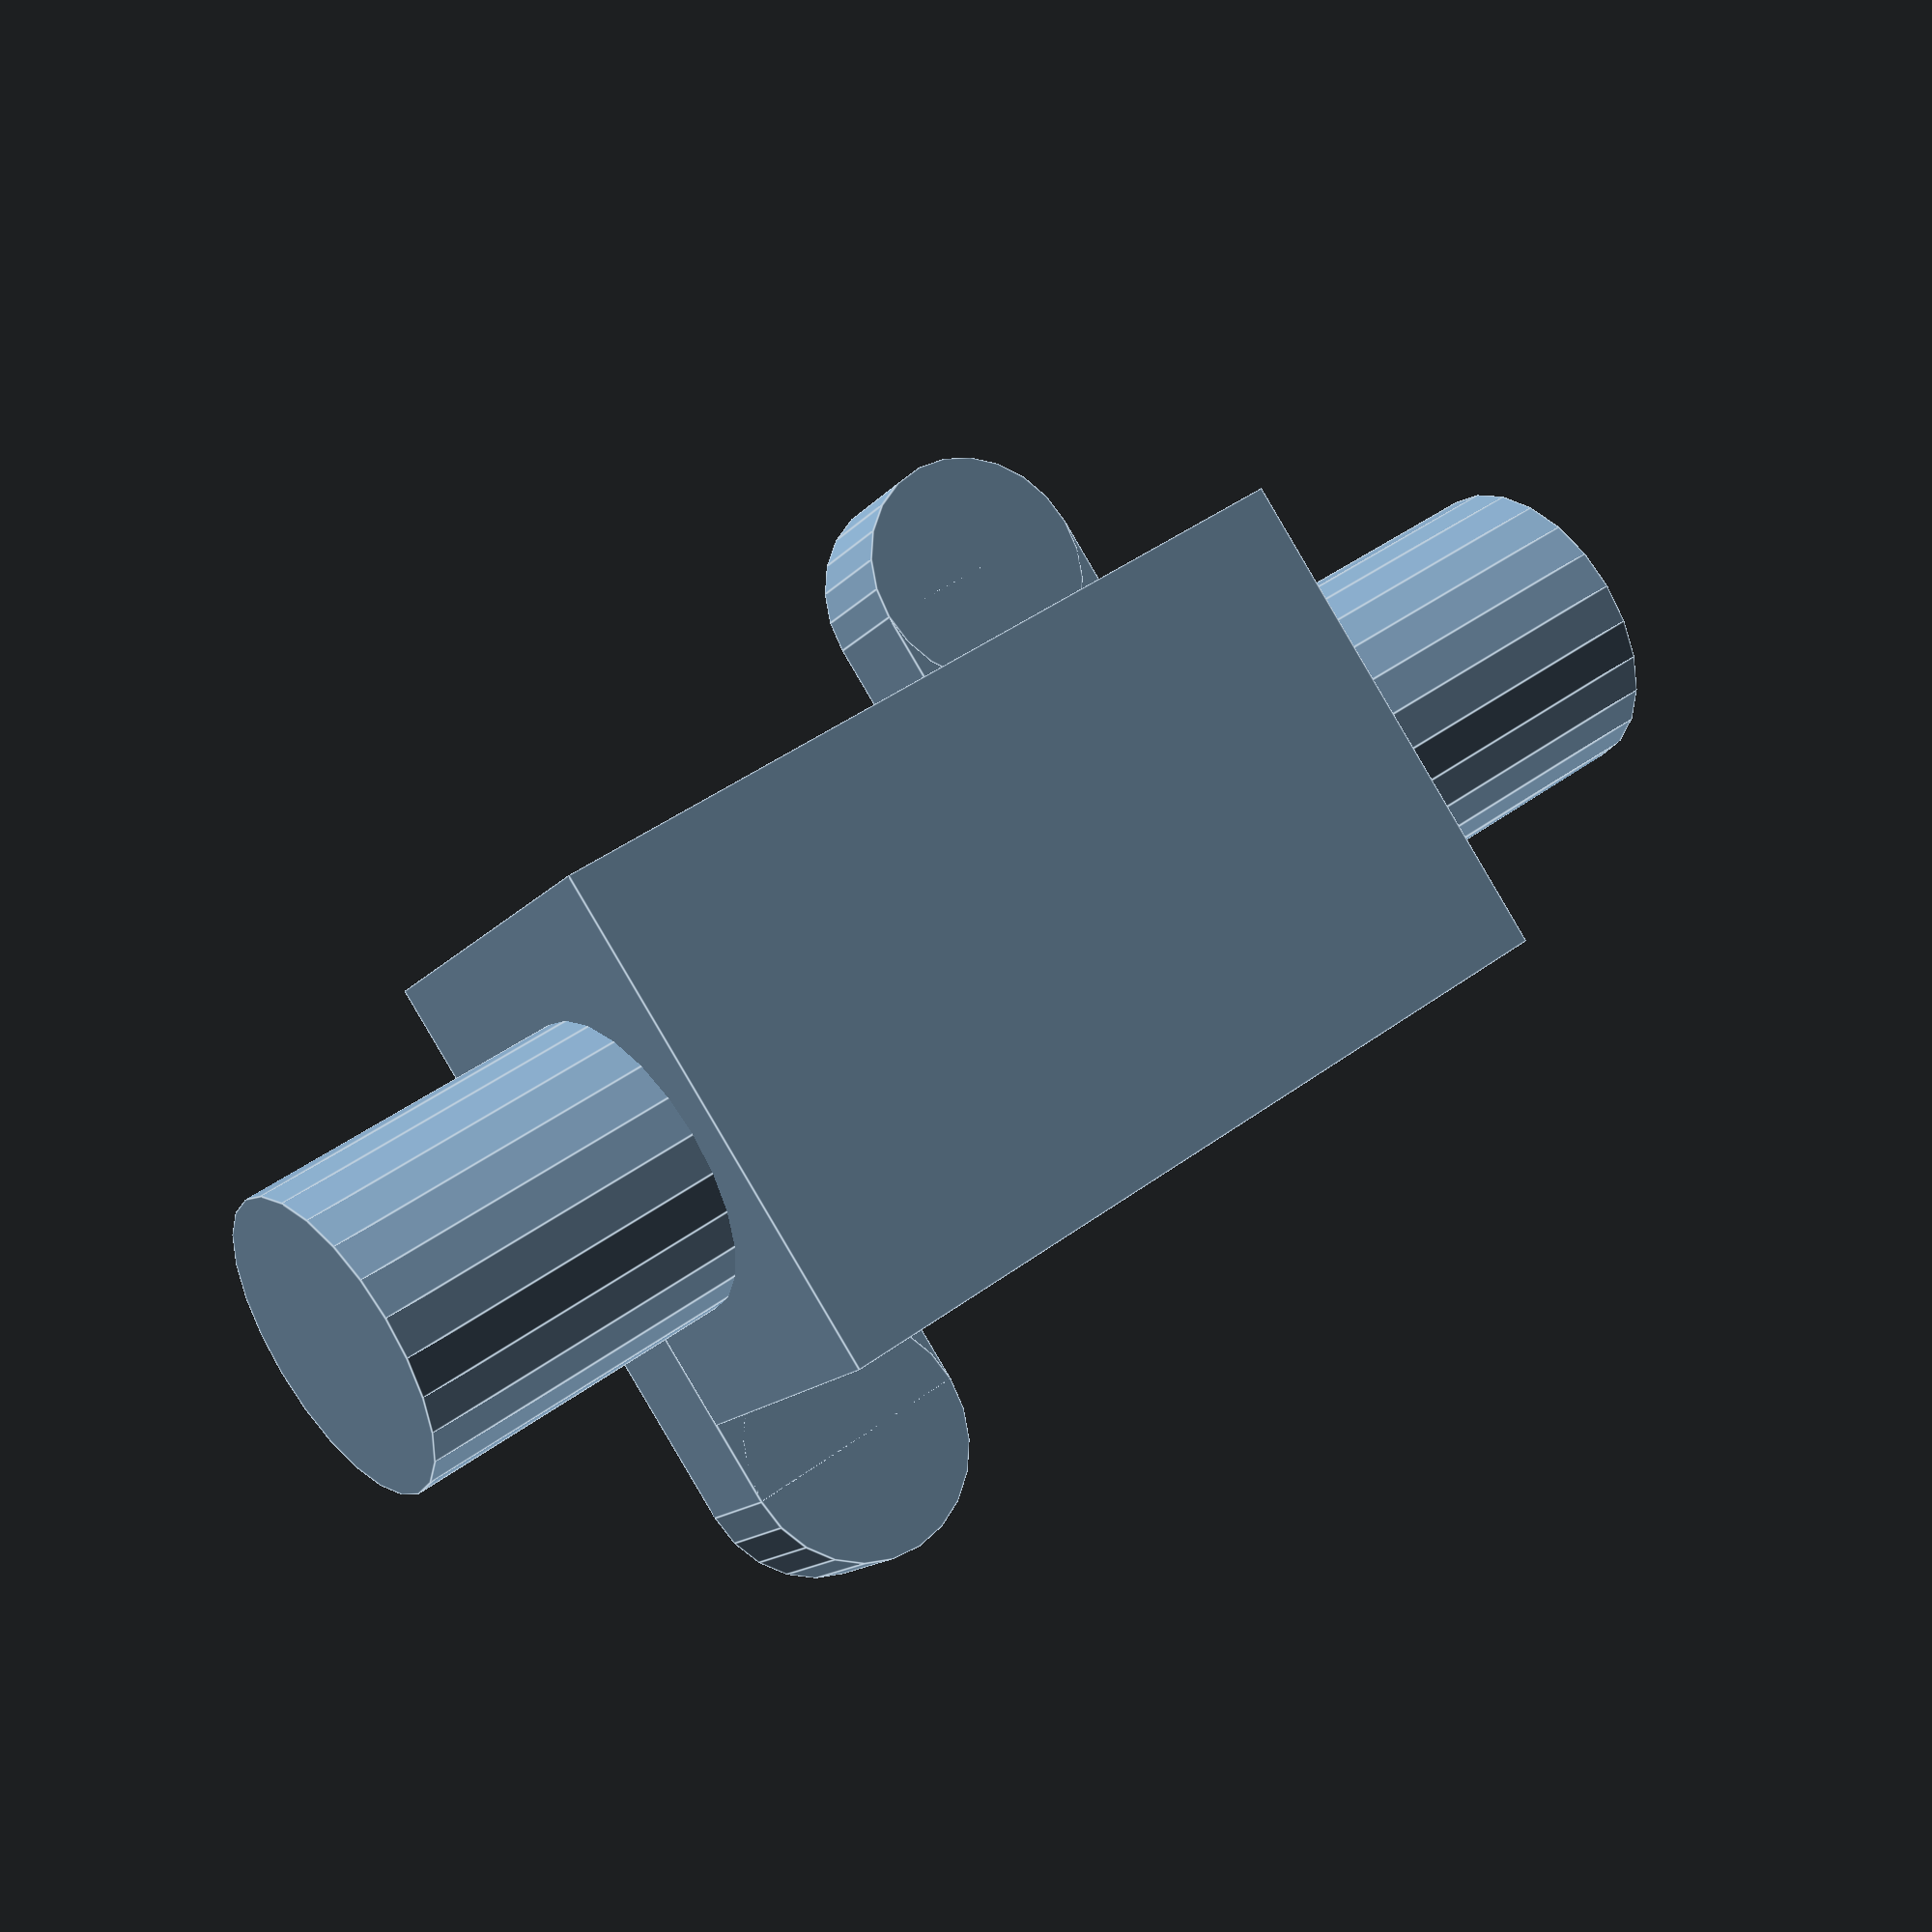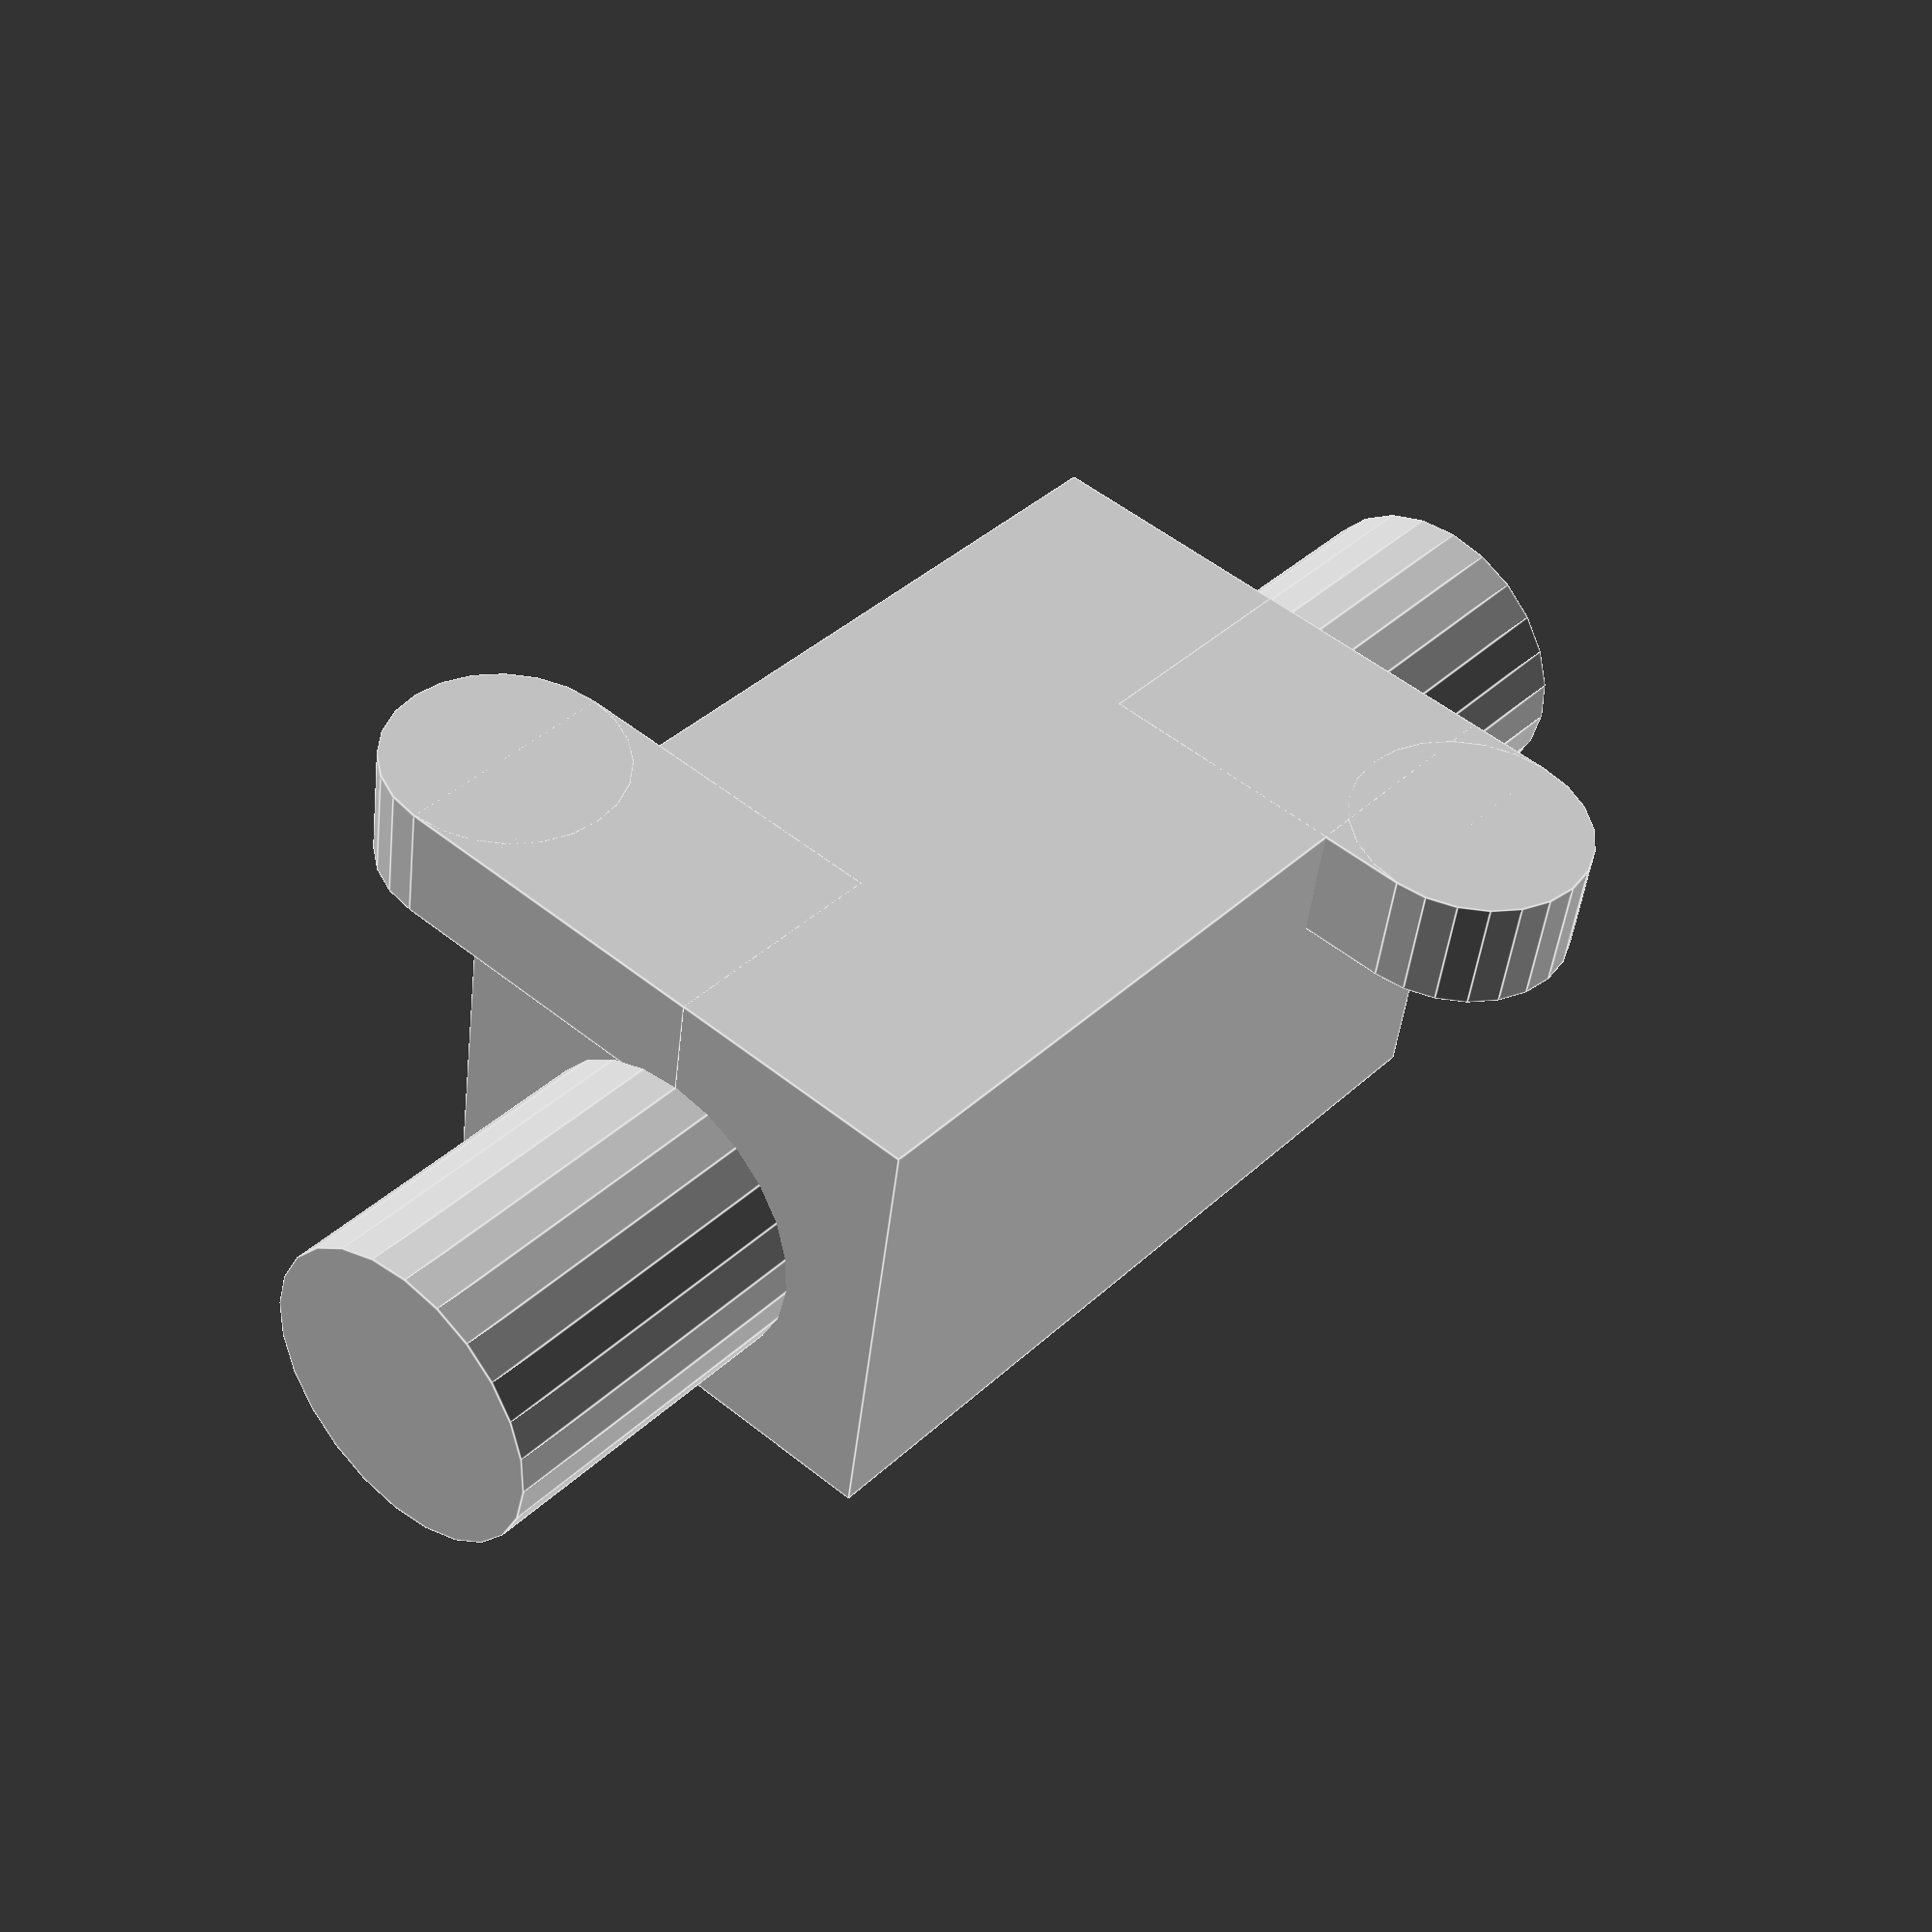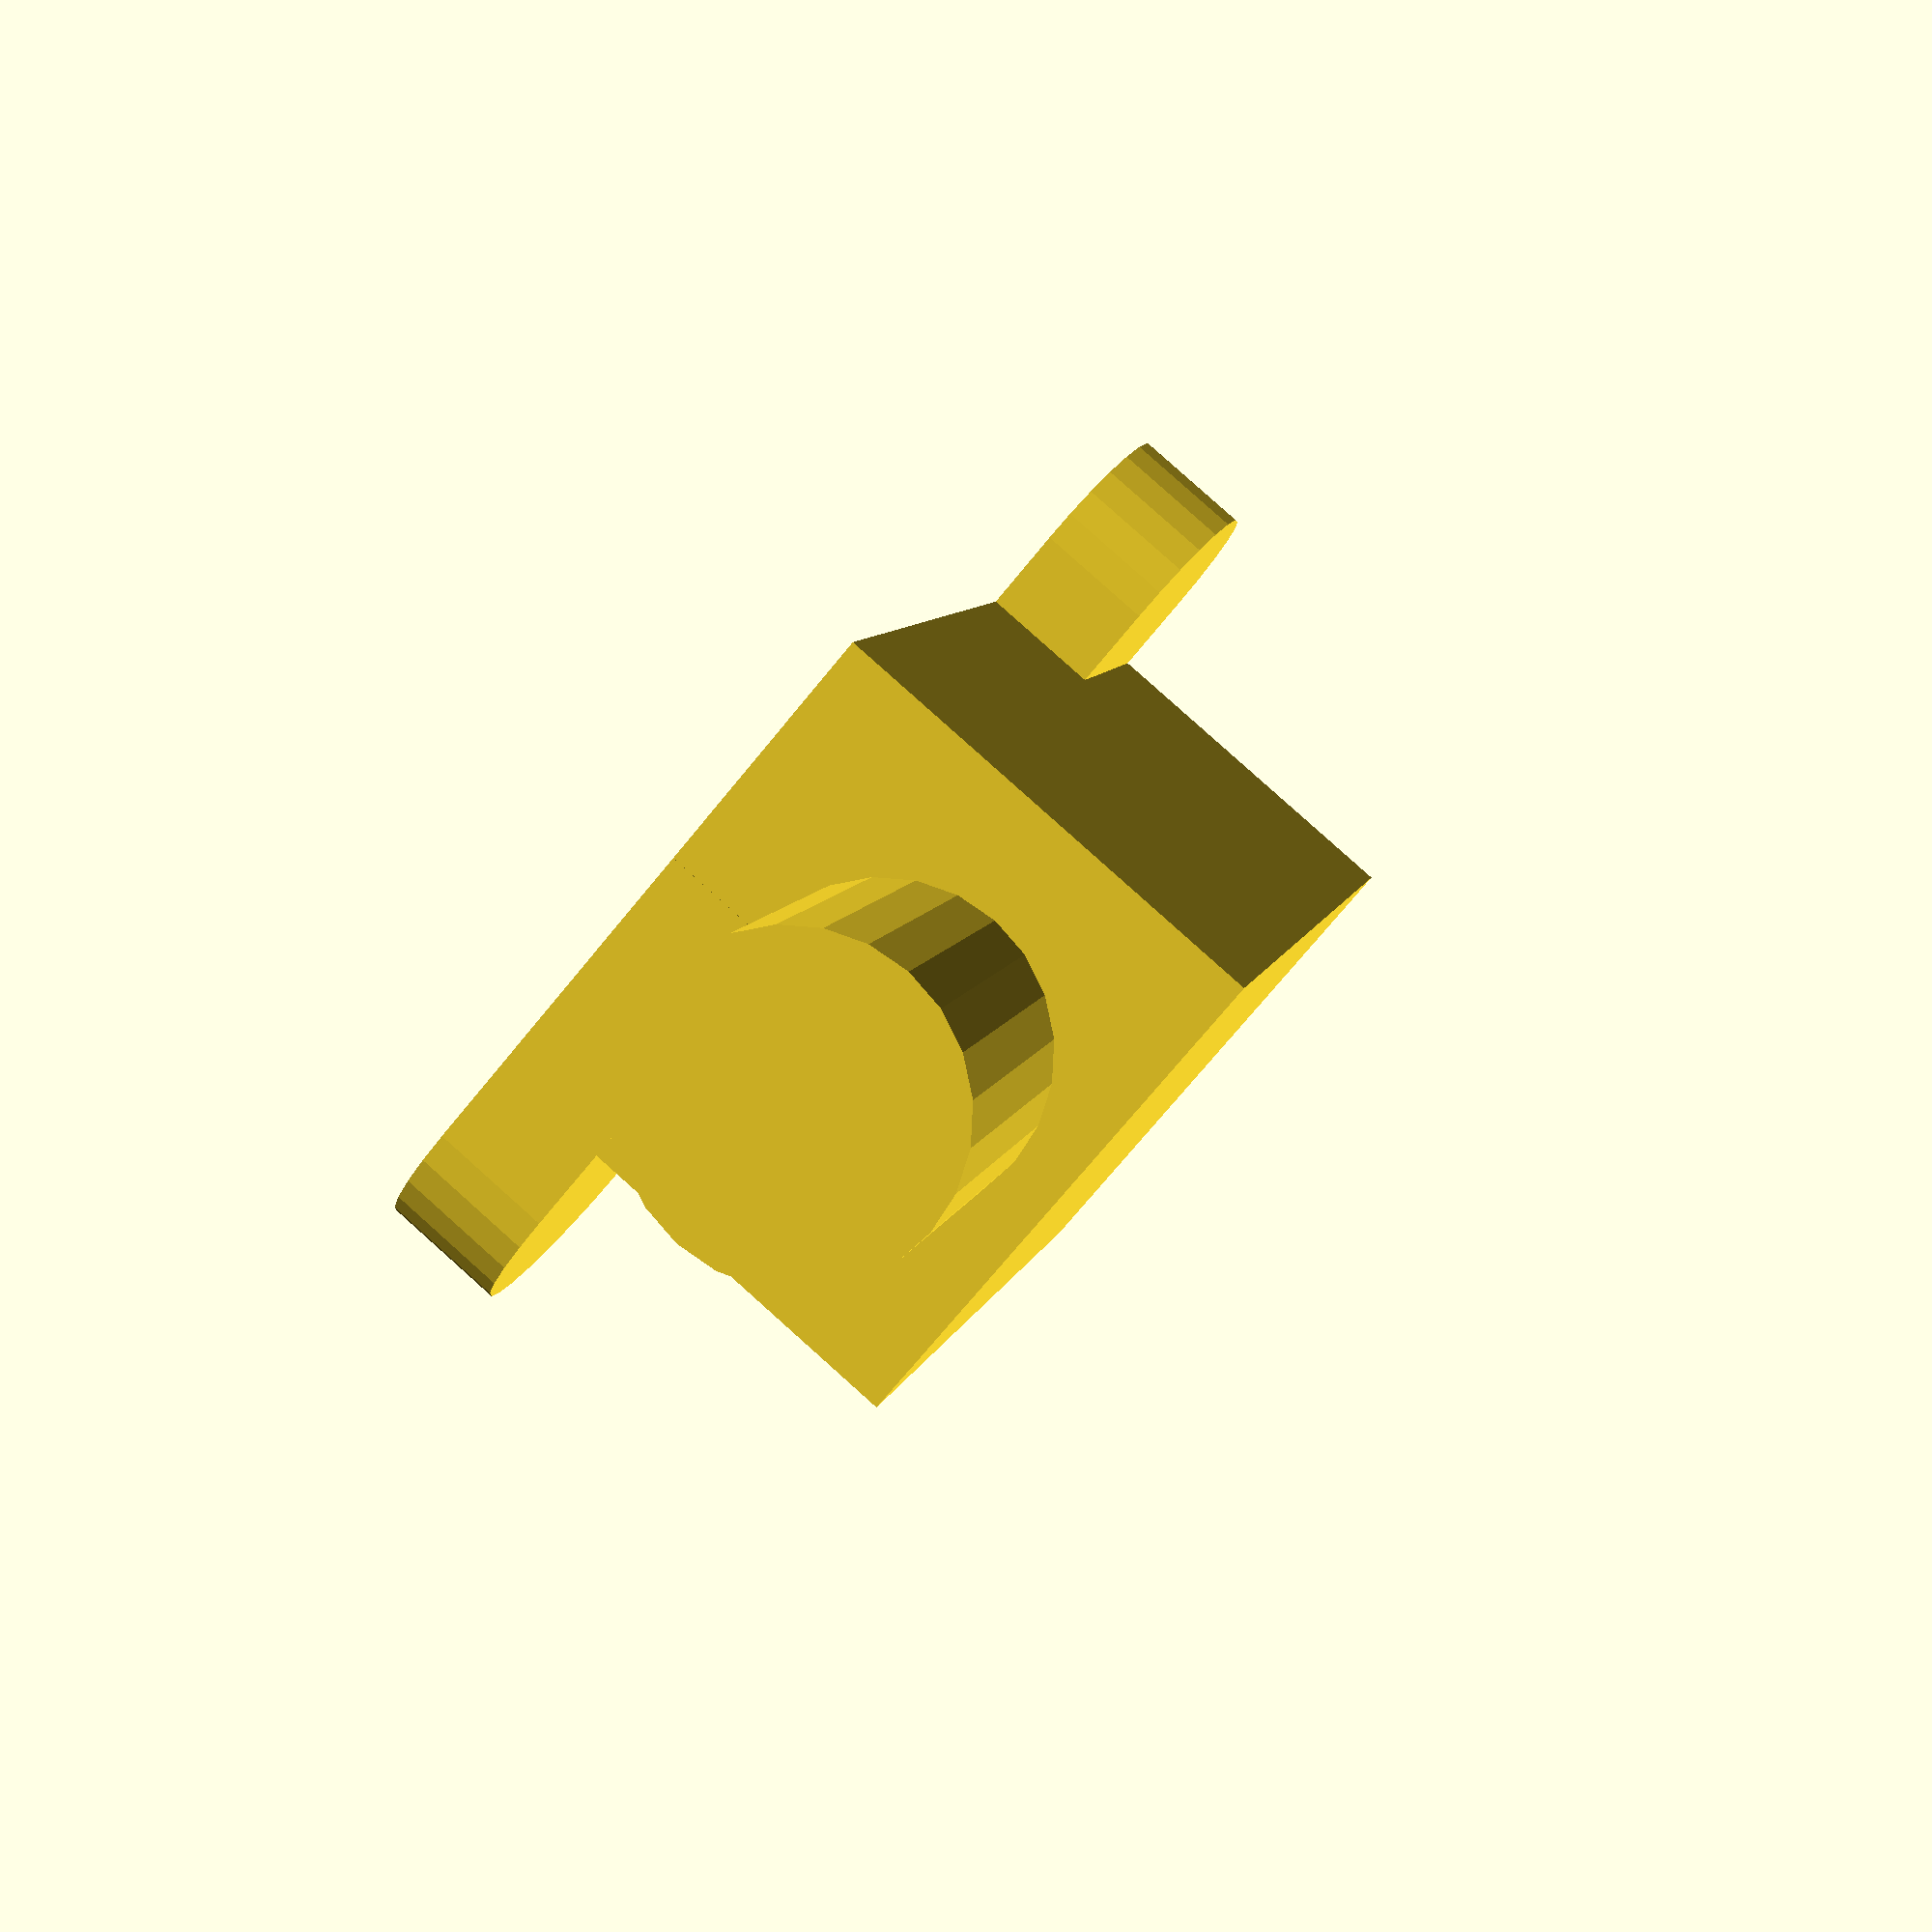
<openscad>
// Metal-Mite Aluminum Housed chassis-mount resistor
// 89 Series

render_model=0;

// 810F5R0
// 10W, 5.0 Ohms

module MetalMite_810F5R0(detail=0,tolScale=1.0) {
  dimA=34.93; dimA_tol=1.57;  // terminal tip to terminal tip length
  dimB=15.88; dimB_tol=0.25;  // mount hole to mount hole width
  dimC=2.39; dimC_tol=0.79;   // mount hole center to chassis outer radius
  dimD=14.28; dimD_tol=0.25;  // mount hole to mount hole length
  dimE=19.05; dimE_tol=1.57;  // chassis length
  dimF=7.93; dimF_tol=1.57;   // chassis to terminal tip length
  dimG=11.13; dimG_tol=1.57;  // chassis width
  dimH=7.93; dimH_tol=0.79;   // center line to mount hole center width
  dimJ=20.63; dimJ_tol=0.79;  // mount hole edge to mount hole edge outer width
  dimK=2.39; dimK_tol=0.13;   // mount hole diameter
  dimL=10.31; dimL_tol=0.79;  // chassis height
  dimM=5.16; dimM_tol=1.57;   // chassis flat to center line height
  dimN=2.39; dimN_tol=0.79;   // mount hole height
  dimP=2.16; dimP_tol=0.13;   // terminal hole diameter
  QminAWG=12;                 // terminal wire diameter
  dimR=3.56; dimR_tol=0.0;    // terminal wire clearance radius

  if(detail==0) union() {
    translate([-(dimE+tolScale*dimE_tol)/2,-(dimG+tolScale*dimG_tol)/2,0])
      cube(size=[dimE+tolScale*dimE_tol
        , dimG+tolScale*dimG_tol
        ,dimL+tolScale*dimL_tol],center=false);
    translate([dimD/2,0,0]) {
      translate([-(dimC+tolScale*dimC_tol),0,0])
        cube(size=[2*(dimC+tolScale*dimC_tol)
          ,(dimH)
          ,(dimN+tolScale*dimN_tol)],center=false);
      translate([0,dimH,0]) cylinder($fs=0.1, $fa=15.0
		, r=dimC+tolScale*dimC_tol
		, h=dimN+tolScale*dimN_tol
		, center=false);
    }
    translate([-dimD/2,0,0]) rotate([0,0,180]) {
      translate([-(dimC+tolScale*dimC_tol),0,0])
        cube(size=[2*(dimC+tolScale*dimC_tol)
          ,(dimH)
          ,(dimN+tolScale*dimN_tol)],center=false);
      translate([0,dimH,0]) cylinder($fs=0.1, $fa=15.0
		, r=dimC+tolScale*dimC_tol
		, h=dimN+tolScale*dimN_tol
		, center=false);
    }
    translate([0,0,dimM+tolScale*dimM_tol]) rotate([0,90,0])
      cylinder($fs=0.1, $fa=15.0, r=dimR+tolScale*dimR_tol
        ,h=dimA+tolScale*dimA_tol,center=true);
  }
}

if(render_model==0) {
  echo("Rendering simple MetalMite_810F5R0 model; detail=0...");
  MetalMite_810F5R0(detail=0,tolScale=0.5);
}


</openscad>
<views>
elev=14.6 azim=326.1 roll=335.2 proj=p view=edges
elev=226.1 azim=49.2 roll=6.4 proj=p view=edges
elev=276.3 azim=71.5 roll=311.8 proj=p view=solid
</views>
